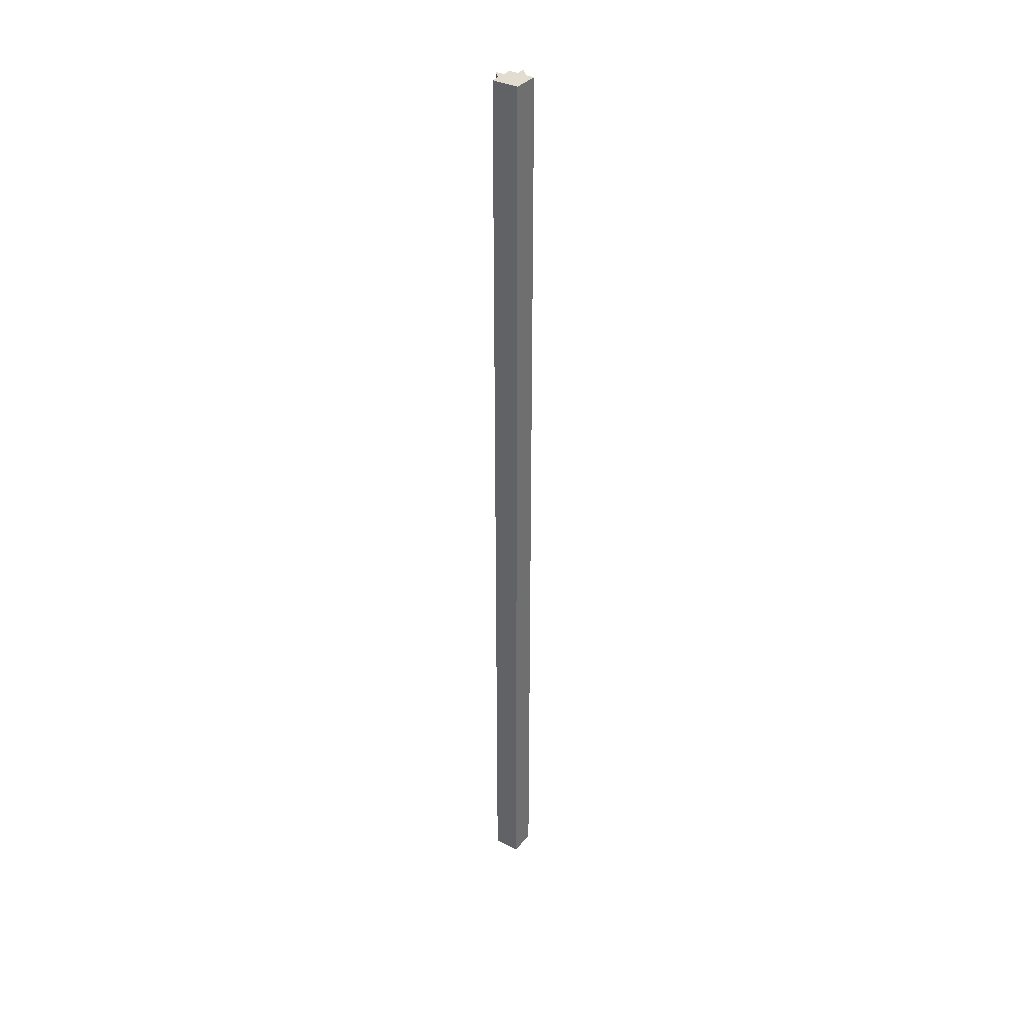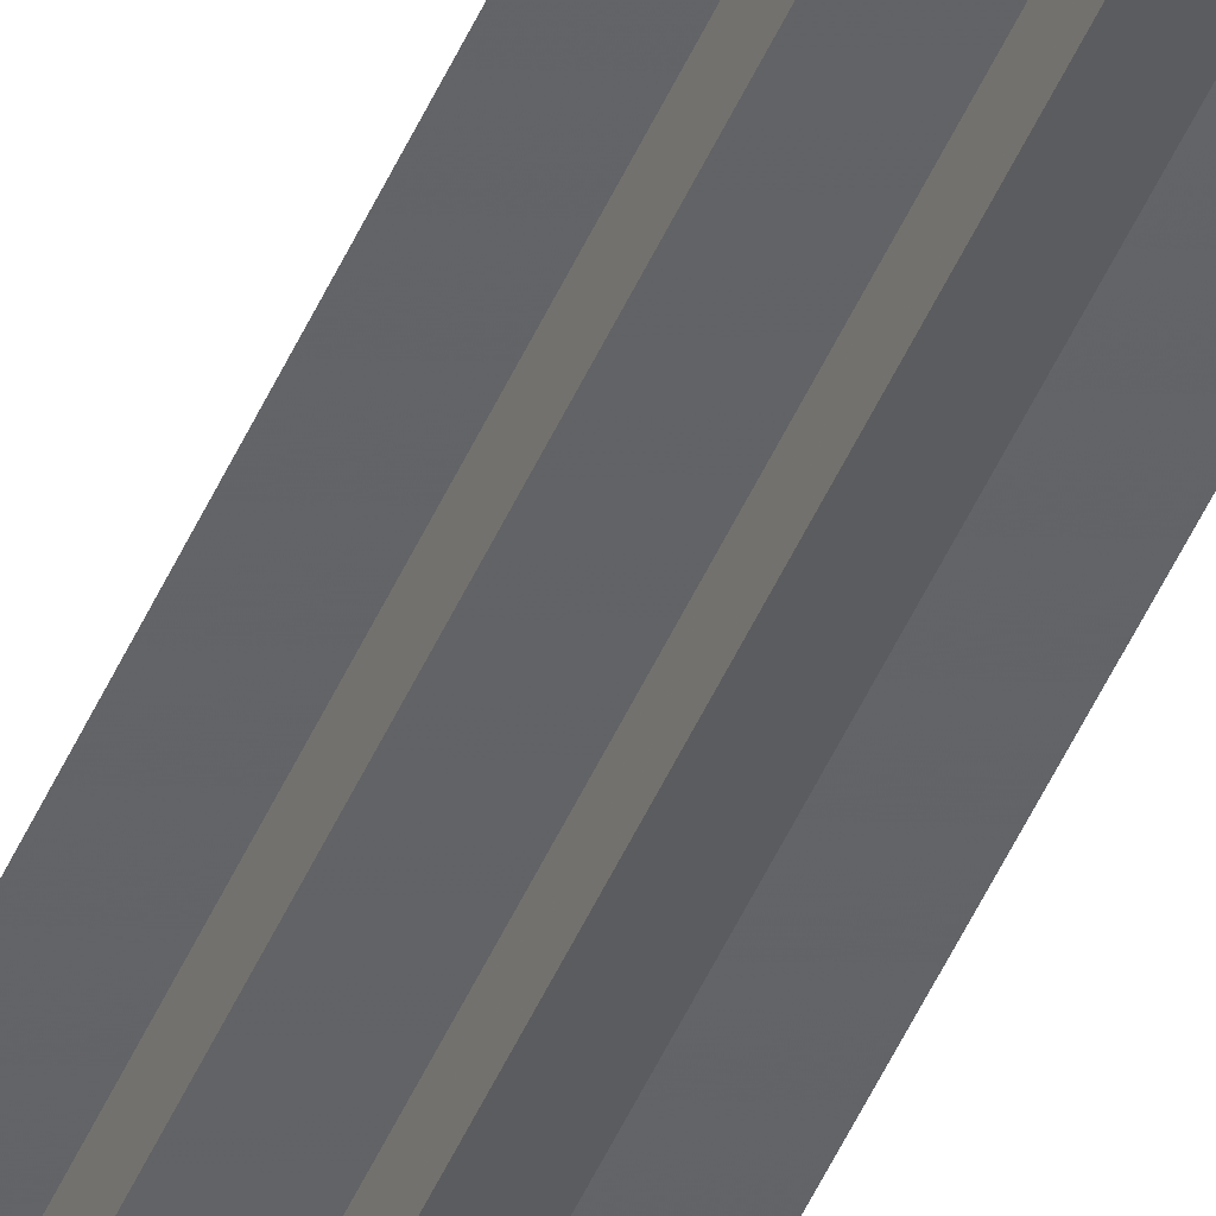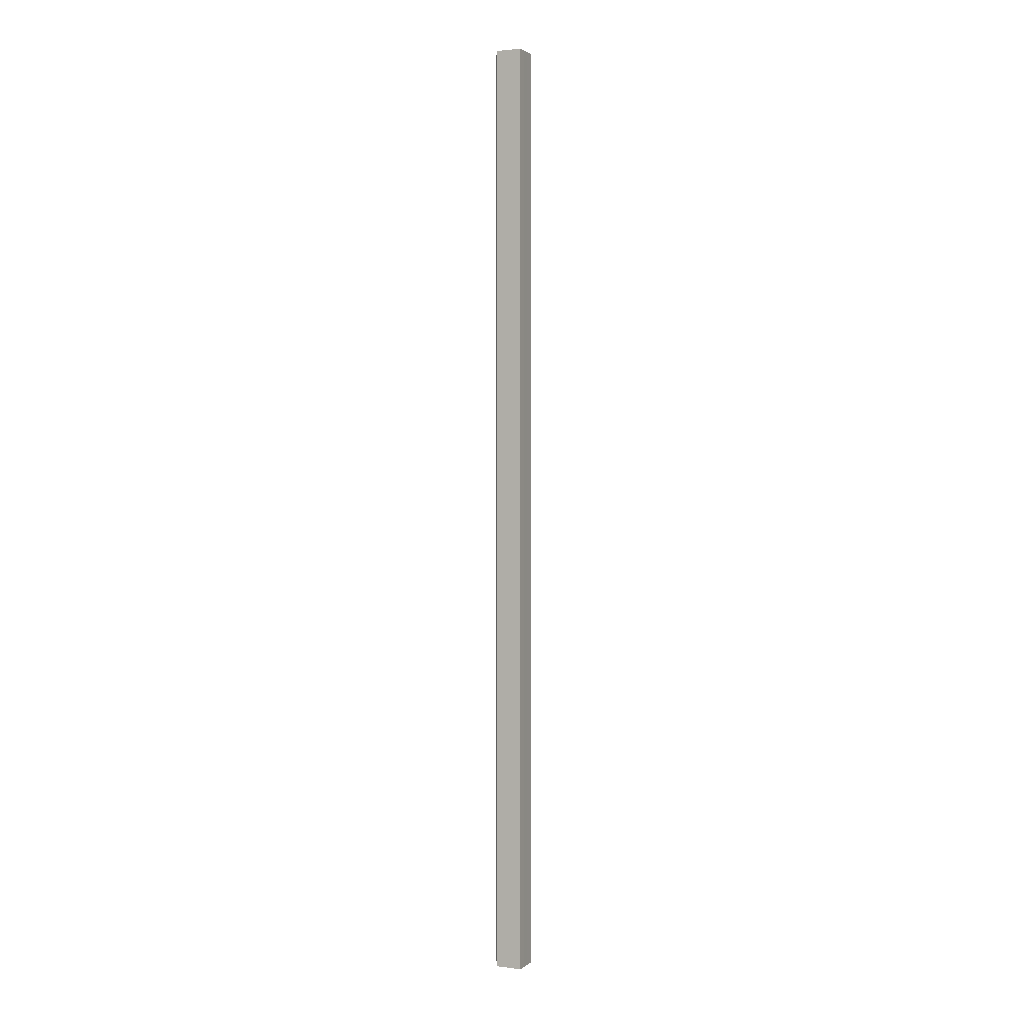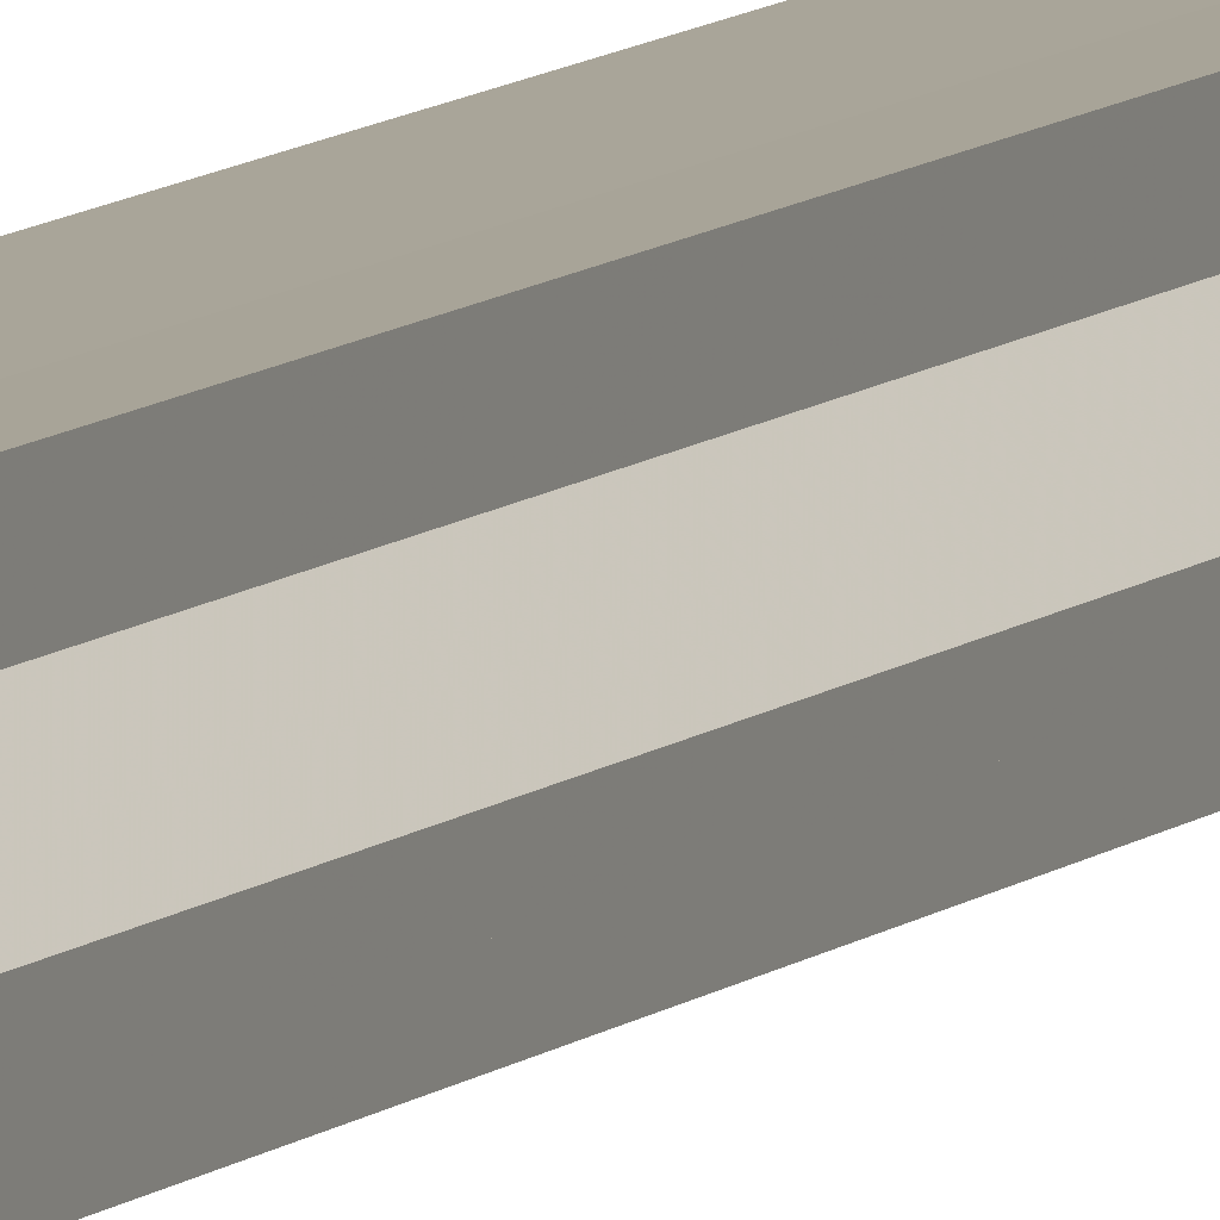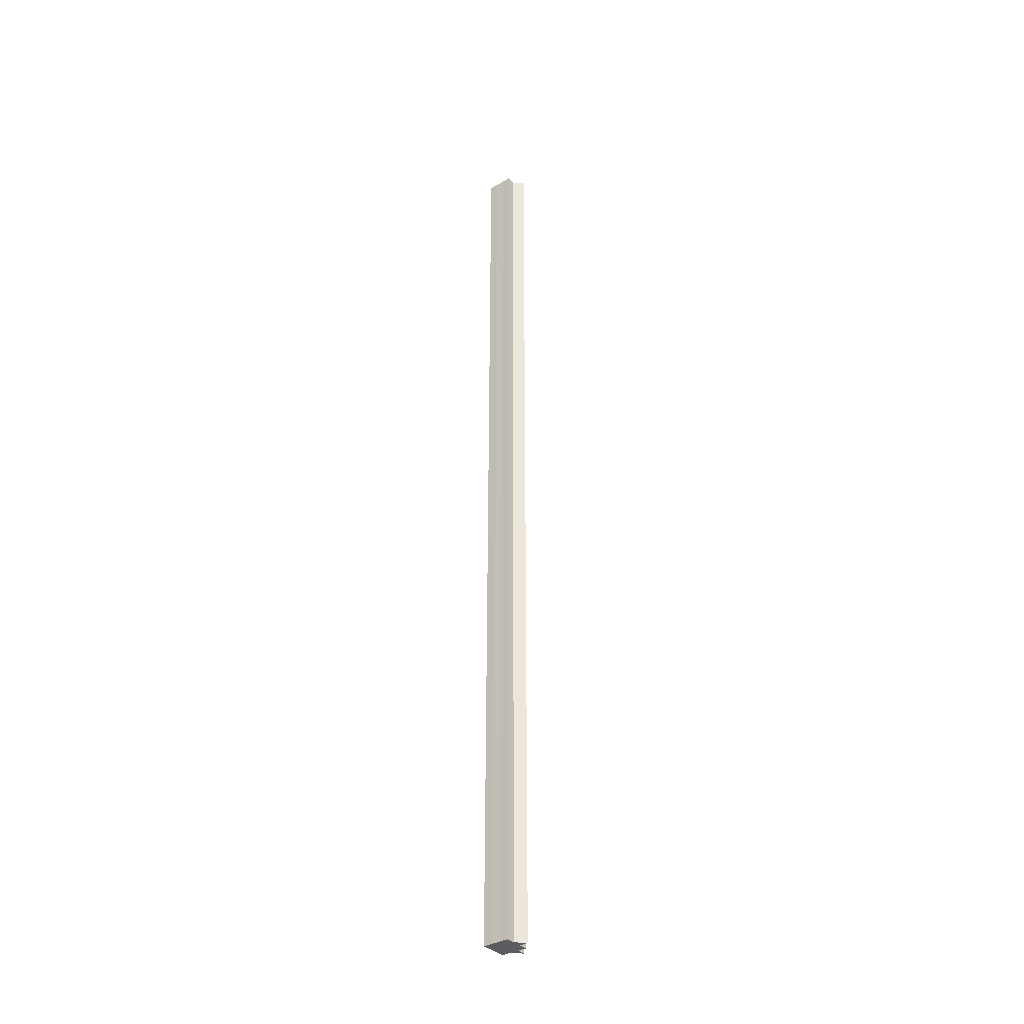
<metadata>
{"format":"obj","ext":"obj","renderer":"f3d","projection":"perspective","resolution":1024,"background":"white","views":[{"elev":35.4,"azim":-145.8,"up":"+Z"},{"elev":-51.0,"azim":156.4,"up":"+Y"},{"elev":1.8,"azim":-155.3,"up":"+Z"},{"elev":7.3,"azim":20.9,"up":"+Y"},{"elev":-35.5,"azim":-52.1,"up":"+Z"}]}
</metadata>
<code>
o 2822
v 2235 1884 20
v 2235 1884 20
v 2235 1884 21.07
v 2235 1884 20
v 2235 1884 21.07
v 2235 1884 20
v 2235 1884 21.07
v 2235 1884 20
v 2235 1884 21.07
v 2235 1884 20
v 2235 1884 20
v 2235 1884 20
v 2235 1884 20
v 2235 1884 21.07
v 2235 1884 21.07
v 2235 1884 20
v 2235 1884 20
v 2235 1884 21.07
v 2235 1884 21.07
v 2235 1884 20
v 2235 1884 21.07
v 2235 1884 20
v 2235 1884 20
v 2235 1884 21.07
v 2235 1884 20
v 2235 1884 20
v 2235 1884 20
v 2235 1884 20
v 2235 1884 21.07
v 2235 1884 20
v 2235 1884 21.07
v 2235 1884 20
v 2235 1884 20
v 2235 1884 20
v 2235 1884 21.07
v 2235 1884 21.07
v 2235 1884 21.07
v 2235 1884 21.07
v 2235 1884 21.07
v 2235 1884 20
v 2235 1884 21.07
v 2235 1884 20
v 2235 1884 21.07
v 2235 1884 20
v 2235 1884 20
v 2235 1884 20
v 2235 1884 20
v 2235 1884 21.07
v 2235 1884 20
v 2235 1884 20
v 2235 1884 20
v 2235 1884 21.07
v 2235 1884 20
v 2235 1884 21.07
v 2235 1884 20
v 2235 1884 20
v 2235 1884 21.07
v 2235 1884 21.07
v 2235 1884 20
v 2235 1884 21.07
v 2235 1884 20
v 2235 1884 20
v 2235 1884 21.07
v 2235 1884 21.07
v 2235 1884 20
v 2235 1884 20
v 2235 1884 21.07
v 2235 1884 21.07
v 2235 1884 20
v 2235 1884 20
v 2235 1884 21.07
v 2235 1884 21.07
v 2235 1884 21.07
v 2235 1884 21.07
v 2235 1884 21.07
v 2235 1884 21.07
v 2235 1884 21.07
v 2235 1884 21.07
v 2235 1884 21.07
v 2235 1884 21.07
v 2235 1884 21.07
v 2235 1884 21.07
v 2235 1884 21.07
v 2235 1884 20
v 2235 1884 20
v 2235 1884 21.07
f 1 2 3
f 2 4 5
f 3 6 7
f 7 8 9
f 10 8 11
f 10 12 8
f 10 11 13
f 14 13 15
f 10 16 12
f 10 17 16
f 18 17 19
f 10 20 17
f 21 22 18
f 10 23 20
f 24 25 21
f 26 27 24
f 27 28 29
f 28 30 31
f 10 32 23
f 10 33 32
f 10 34 33
f 35 32 36
f 37 34 38
f 39 40 35
f 41 42 37
f 43 44 39
f 45 46 41
f 46 47 48
f 49 50 43
f 50 51 52
f 51 53 54
f 55 56 57
f 58 59 60
f 10 61 59
f 10 62 61
f 63 62 64
f 65 66 63
f 67 61 68
f 69 70 67
f 71 60 72
f 71 72 73
f 71 15 74
f 71 74 75
f 71 75 76
f 71 76 77
f 71 77 78
f 71 78 79
f 71 79 80
f 71 80 81
f 71 81 82
f 71 82 83
f 84 85 86

</code>
